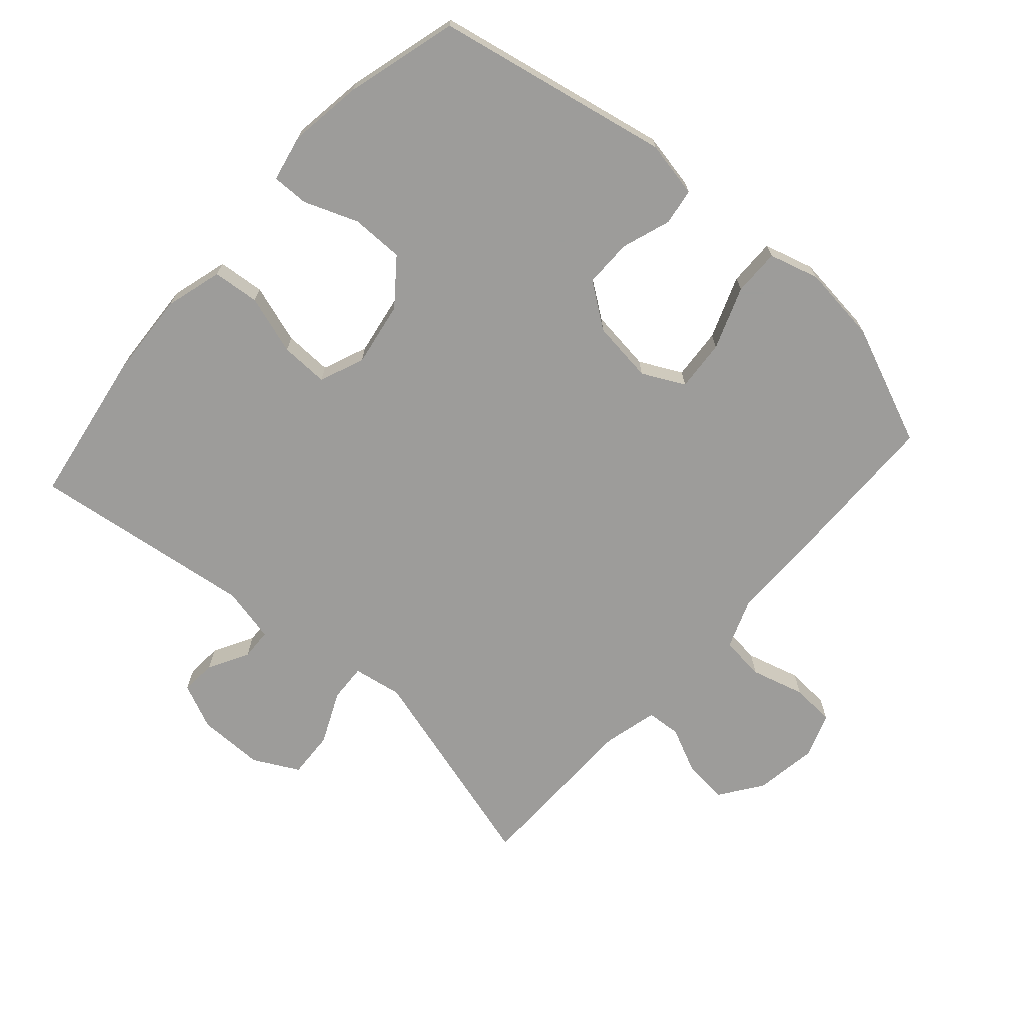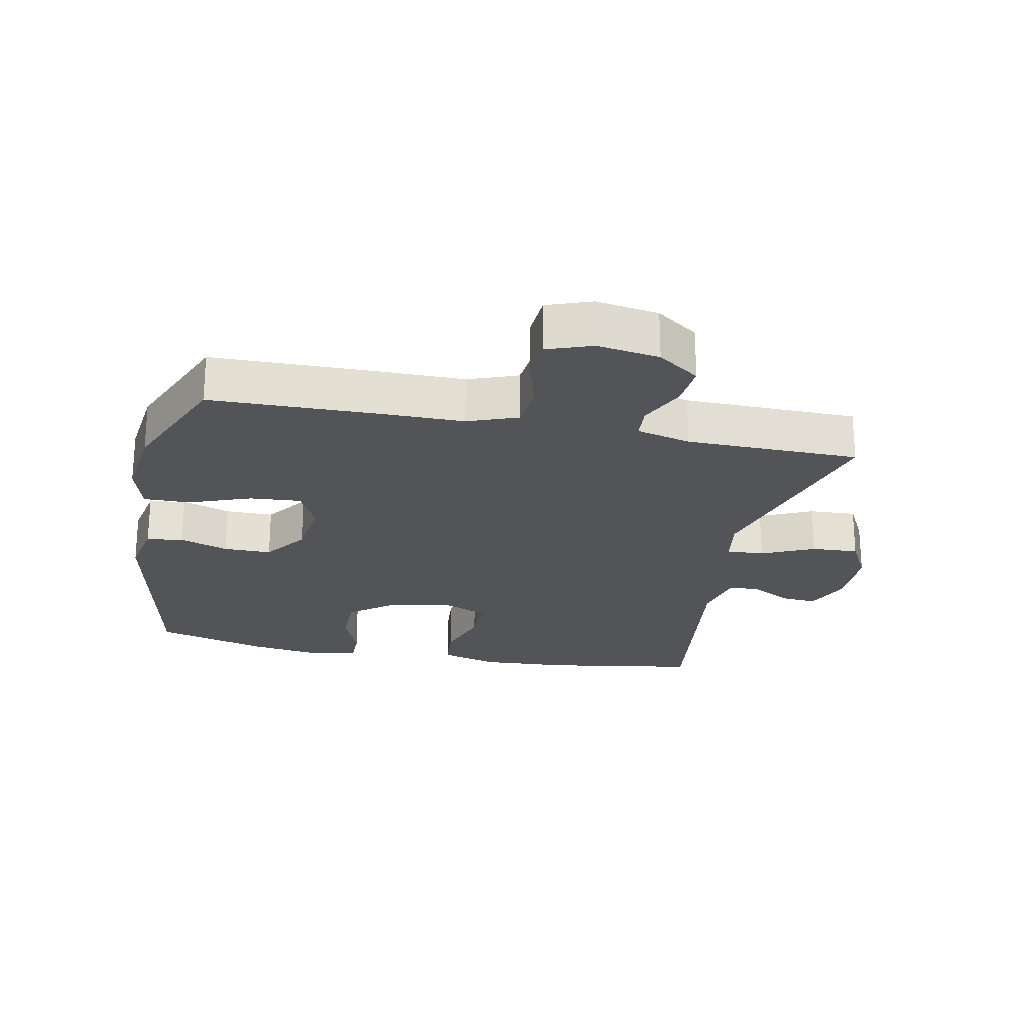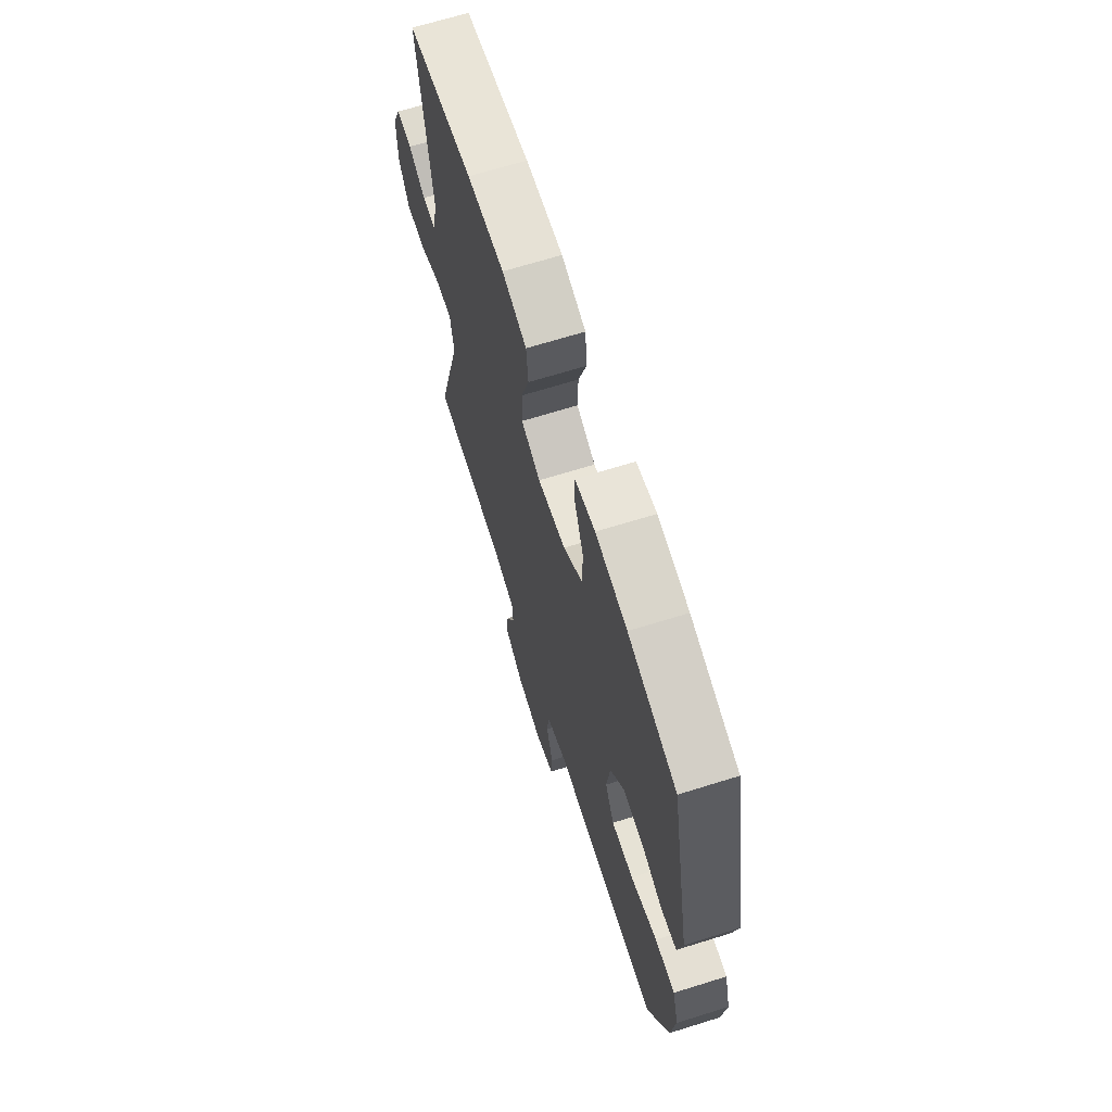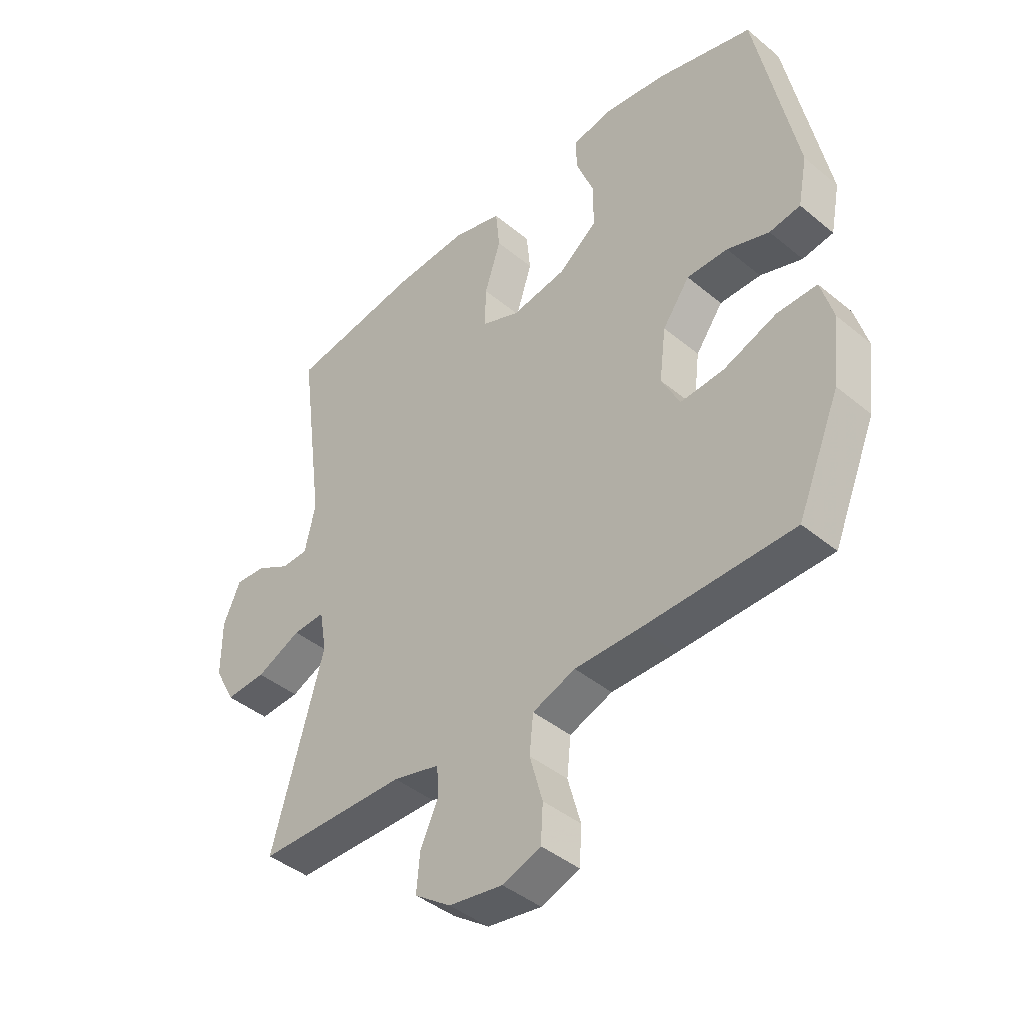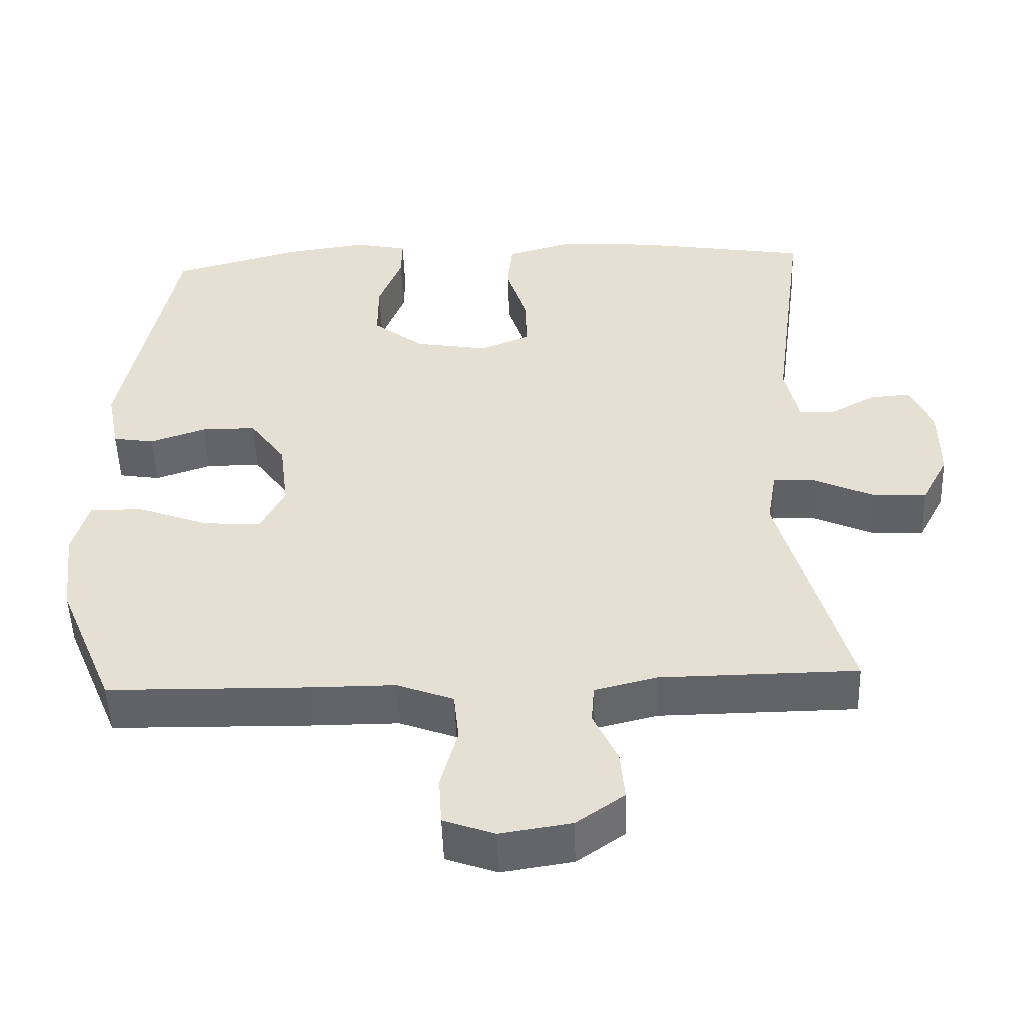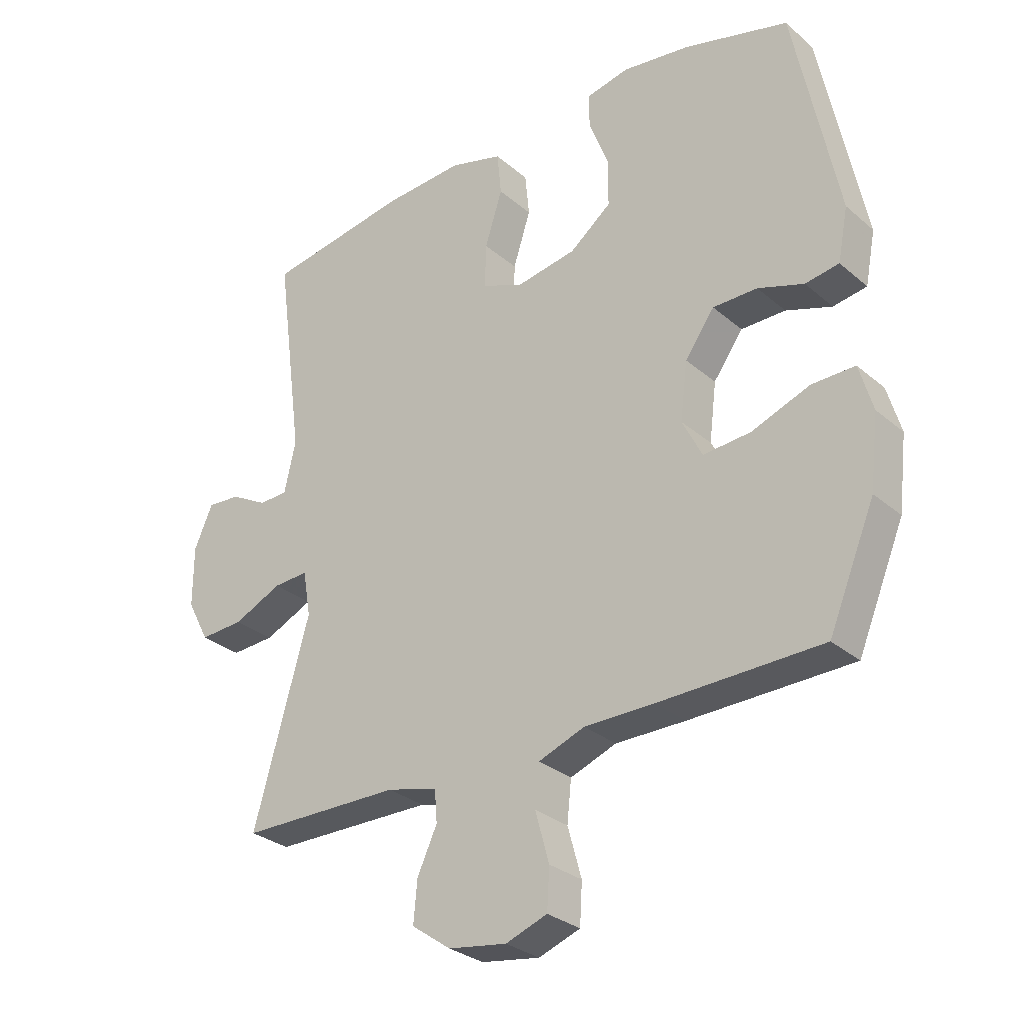
<metadata>
{"format":"obj","ext":"obj","renderer":"f3d","projection":"perspective","resolution":1024,"background":"white","views":[{"elev":-70.0,"azim":48.4,"up":"+Y"},{"elev":-23.4,"azim":168.5,"up":"+Y"},{"elev":67.4,"azim":72.6,"up":"+Z"},{"elev":-42.4,"azim":45.4,"up":"+Z"},{"elev":-50.8,"azim":-178.0,"up":"+Z"},{"elev":-29.6,"azim":39.0,"up":"+Z"}]}
</metadata>
<code>
v 0.5 0.07 -0.5
v 0.229 0.07 -0.505
v 0.113 0.07 -0.505
v 0.036 0.07 -0.534
v 0.029 0.07 -0.602
v 0.052 0.07 -0.685
v 0.048 0.07 -0.752
v -0.021 0.07 -0.777
v -0.118 0.07 -0.762
v -0.183 0.07 -0.716
v -0.177 0.07 -0.648
v -0.144 0.07 -0.577
v -0.148 0.07 -0.524
v -0.232 0.07 -0.503
v -0.5 0.07 -0.5
v -0.407 0.07 -0.169
v -0.42 0.07 -0.093
v -0.478 0.07 -0.096
v -0.559 0.07 -0.133
v -0.632 0.07 -0.137
v -0.669 0.07 -0.067
v -0.669 0.07 0.035
v -0.638 0.07 0.105
v -0.583 0.07 0.101
v -0.521 0.07 0.067
v -0.473 0.07 0.069
v -0.454 0.07 0.154
v -0.5 0.07 0.5
v -0.262 0.07 0.539
v -0.128 0.07 0.547
v -0.04 0.07 0.522
v -0.033 0.07 0.45
v -0.062 0.07 0.359
v -0.064 0.07 0.285
v 0.005 0.07 0.257
v 0.105 0.07 0.274
v 0.174 0.07 0.328
v 0.174 0.07 0.409
v 0.142 0.07 0.492
v 0.141 0.07 0.549
v 0.213 0.07 0.564
v 0.326 0.07 0.548
v 0.5 0.07 0.5
v 0.573 0.07 0.137
v 0.556 0.07 0.05
v 0.5 0.07 0.041
v 0.424 0.07 0.067
v 0.35 0.07 0.067
v 0.301 0.07 -0.001
v 0.289 0.07 -0.097
v 0.322 0.07 -0.162
v 0.401 0.07 -0.156
v 0.497 0.07 -0.12
v 0.569 0.07 -0.119
v 0.591 0.07 -0.196
v 0.577 0.07 -0.316
v 0.5 0 -0.5
v 0.229 0 -0.505
v 0.113 0 -0.505
v 0.036 0 -0.534
v 0.029 0 -0.602
v 0.052 0 -0.685
v 0.048 0 -0.752
v -0.021 0 -0.777
v -0.118 0 -0.762
v -0.183 0 -0.716
v -0.177 0 -0.648
v -0.144 0 -0.577
v -0.148 0 -0.524
v -0.232 0 -0.503
v -0.5 0 -0.5
v -0.407 0 -0.169
v -0.42 0 -0.093
v -0.478 0 -0.096
v -0.559 0 -0.133
v -0.632 0 -0.137
v -0.669 0 -0.067
v -0.669 0 0.035
v -0.638 0 0.105
v -0.583 0 0.101
v -0.521 0 0.067
v -0.473 0 0.069
v -0.454 0 0.154
v -0.5 0 0.5
v -0.262 0 0.539
v -0.128 0 0.547
v -0.04 0 0.522
v -0.033 0 0.45
v -0.062 0 0.359
v -0.064 0 0.285
v 0.005 0 0.257
v 0.105 0 0.274
v 0.174 0 0.328
v 0.174 0 0.409
v 0.142 0 0.492
v 0.141 0 0.549
v 0.213 0 0.564
v 0.326 0 0.548
v 0.5 0 0.5
v 0.573 0 0.137
v 0.556 0 0.05
v 0.5 0 0.041
v 0.424 0 0.067
v 0.35 0 0.067
v 0.301 0 -0.001
v 0.289 0 -0.097
v 0.322 0 -0.162
v 0.401 0 -0.156
v 0.497 0 -0.12
v 0.569 0 -0.119
v 0.591 0 -0.196
v 0.577 0 -0.316
f 52 53 54 55
f 51 52 55 56
f 44 45 46 47
f 44 47 48
f 43 44 48
f 42 43 48 49
f 38 39 40 41
f 37 38 41 42
f 30 31 32 33
f 30 33 34
f 27 28 29 30
f 26 27 30 34
f 22 23 24 25
f 22 25 26
f 21 22 26
f 18 19 20 21
f 17 18 21 26
f 14 15 16
f 13 14 16 17
f 9 10 11 12
f 9 12 13
f 8 9 13
f 5 6 7 8
f 4 5 8 13
f 3 4 13 17
f 51 56 1 2
f 50 51 2 3
f 37 42 49 50
f 36 37 50 3
f 35 36 3 17
f 17 26 34 35
f 111 110 109 108
f 112 111 108 107
f 103 102 101 100
f 104 103 100
f 104 100 99
f 105 104 99 98
f 97 96 95 94
f 98 97 94 93
f 89 88 87 86
f 90 89 86
f 86 85 84 83
f 90 86 83 82
f 81 80 79 78
f 82 81 78
f 82 78 77
f 77 76 75 74
f 82 77 74 73
f 72 71 70
f 73 72 70 69
f 68 67 66 65
f 69 68 65
f 69 65 64
f 64 63 62 61
f 69 64 61 60
f 73 69 60 59
f 58 57 112 107
f 59 58 107 106
f 106 105 98 93
f 59 106 93 92
f 73 59 92 91
f 91 90 82 73
f 1 57 58 2
f 2 58 59 3
f 3 59 60 4
f 4 60 61 5
f 5 61 62 6
f 6 62 63 7
f 7 63 64 8
f 8 64 65 9
f 9 65 66 10
f 10 66 67 11
f 11 67 68 12
f 12 68 69 13
f 13 69 70 14
f 14 70 71 15
f 15 71 72 16
f 16 72 73 17
f 17 73 74 18
f 18 74 75 19
f 19 75 76 20
f 20 76 77 21
f 21 77 78 22
f 22 78 79 23
f 23 79 80 24
f 24 80 81 25
f 25 81 82 26
f 26 82 83 27
f 27 83 84 28
f 28 84 85 29
f 29 85 86 30
f 30 86 87 31
f 31 87 88 32
f 32 88 89 33
f 33 89 90 34
f 34 90 91 35
f 35 91 92 36
f 36 92 93 37
f 37 93 94 38
f 38 94 95 39
f 39 95 96 40
f 40 96 97 41
f 41 97 98 42
f 42 98 99 43
f 43 99 100 44
f 44 100 101 45
f 45 101 102 46
f 46 102 103 47
f 47 103 104 48
f 48 104 105 49
f 49 105 106 50
f 50 106 107 51
f 51 107 108 52
f 52 108 109 53
f 53 109 110 54
f 54 110 111 55
f 55 111 112 56
f 56 112 57 1

</code>
